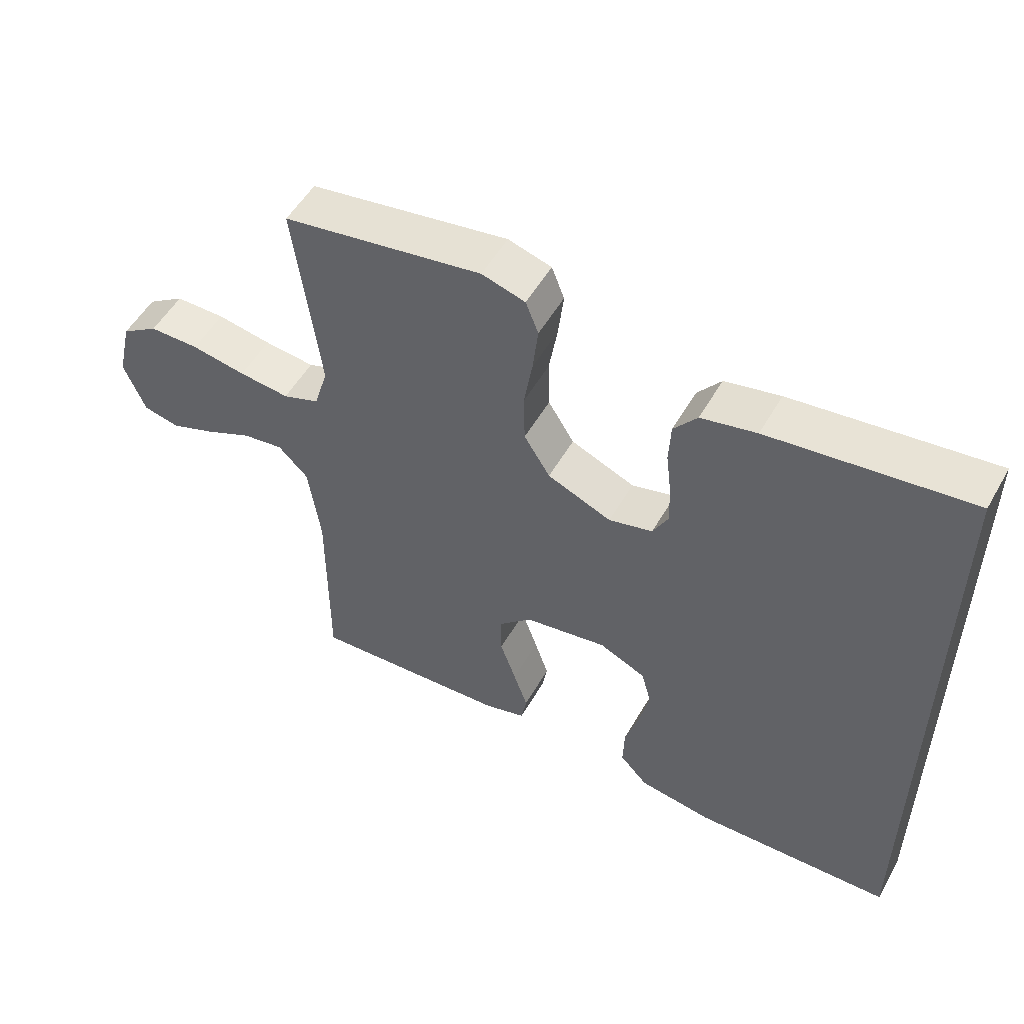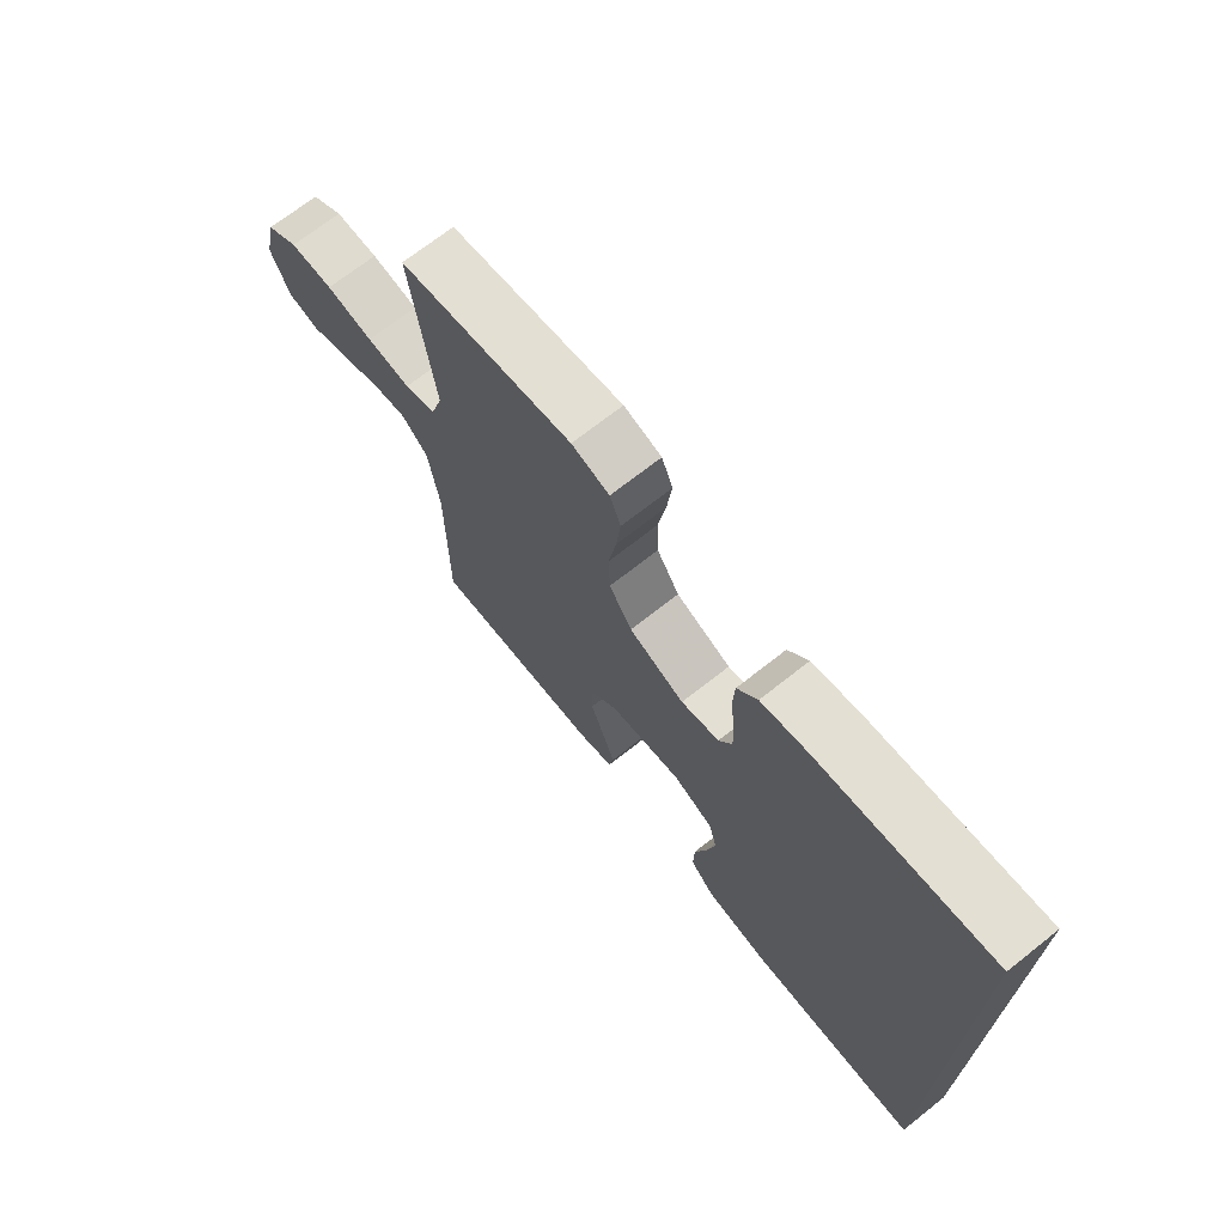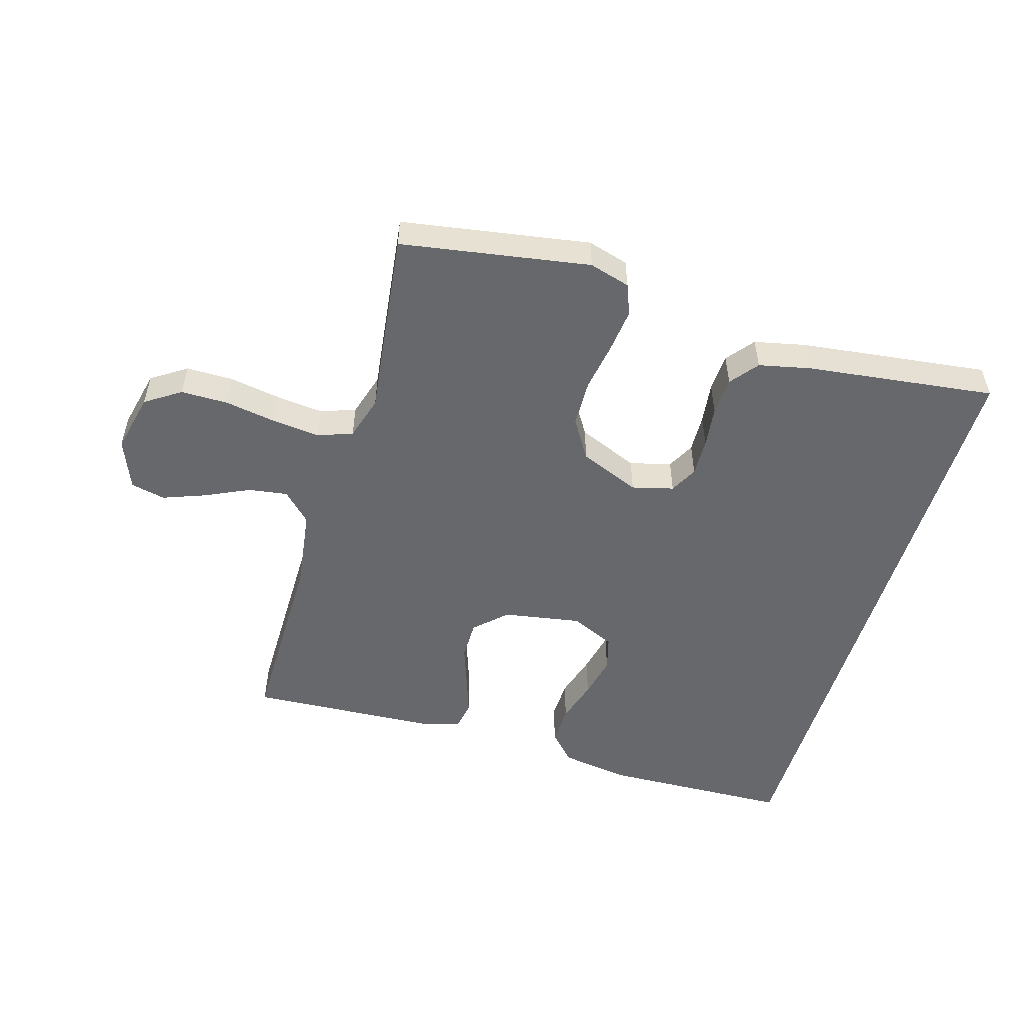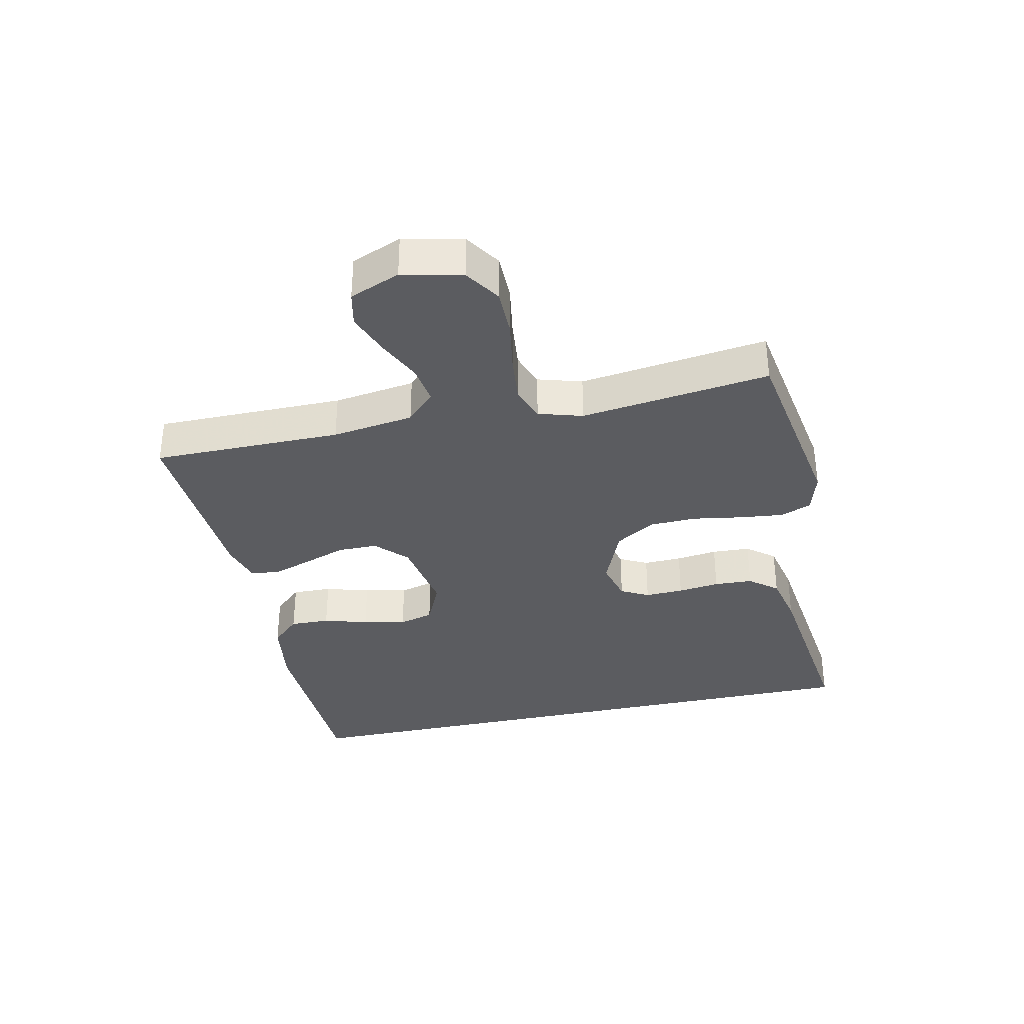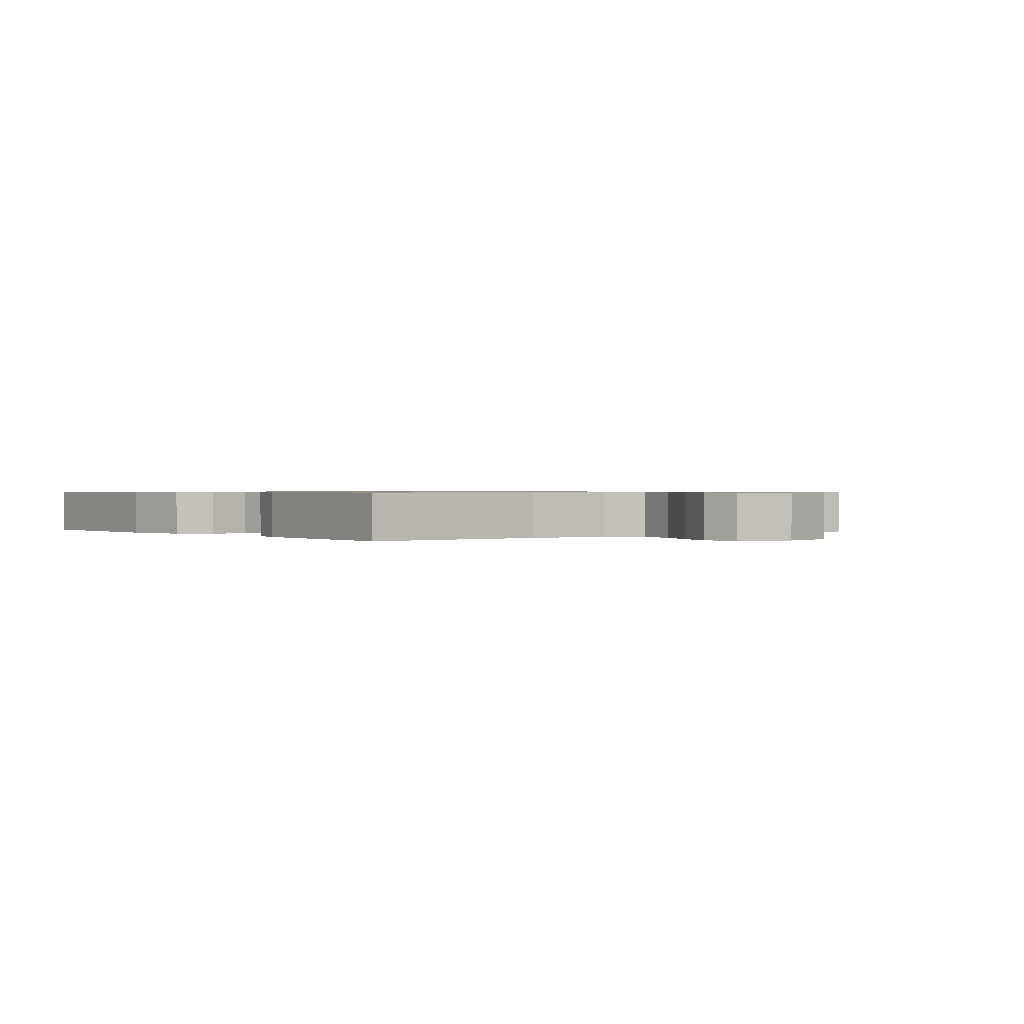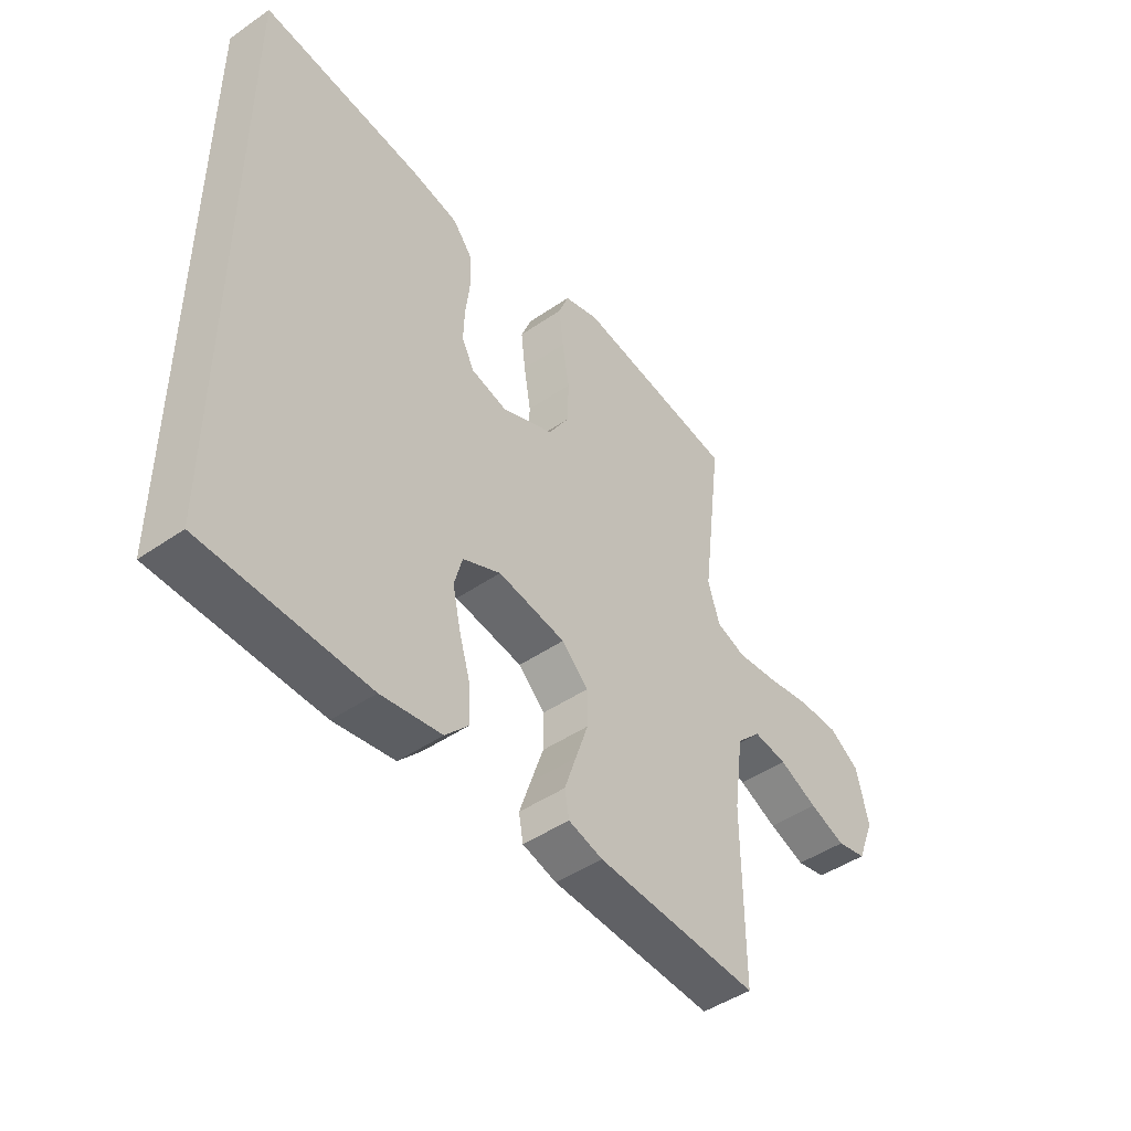
<metadata>
{"format":"obj","ext":"obj","renderer":"f3d","projection":"perspective","resolution":1024,"background":"white","views":[{"elev":52.9,"azim":29.2,"up":"+Z"},{"elev":70.3,"azim":51.7,"up":"+Z"},{"elev":-52.3,"azim":-16.4,"up":"+Y"},{"elev":-34.7,"azim":-77.6,"up":"+Y"},{"elev":0.7,"azim":-128.9,"up":"+Y"},{"elev":-46.1,"azim":128.3,"up":"+Z"}]}
</metadata>
<code>
v -0.5 0.07 0.5
v -0.2 0.07 0.549
v -0.135 0.07 0.53
v -0.116 0.07 0.481
v -0.124 0.07 0.411
v -0.137 0.07 0.333
v -0.135 0.07 0.258
v -0.096 0.07 0.195
v 0 0.07 0.155
v 0.066 0.07 0.172
v 0.089 0.07 0.216
v 0.087 0.07 0.277
v 0.079 0.07 0.343
v 0.082 0.07 0.404
v 0.117 0.07 0.448
v 0.2 0.07 0.466
v 0.5 0.07 0.503
v 0.5 0.07 -0.498
v 0.2 0.07 -0.508
v 0.089 0.07 -0.491
v 0.047 0.07 -0.446
v 0.049 0.07 -0.383
v 0.07 0.07 -0.313
v 0.085 0.07 -0.245
v 0.07 0.07 -0.19
v 0 0.07 -0.158
v -0.125 0.07 -0.179
v -0.174 0.07 -0.226
v -0.174 0.07 -0.289
v -0.15 0.07 -0.358
v -0.129 0.07 -0.42
v -0.137 0.07 -0.465
v -0.2 0.07 -0.483
v -0.5 0.07 -0.5
v -0.499 0.07 -0.2
v -0.517 0.07 -0.07
v -0.562 0.07 -0.025
v -0.624 0.07 -0.034
v -0.695 0.07 -0.067
v -0.762 0.07 -0.092
v -0.817 0.07 -0.08
v -0.849 0.07 0
v -0.827 0.07 0.095
v -0.771 0.07 0.132
v -0.696 0.07 0.132
v -0.614 0.07 0.118
v -0.538 0.07 0.11
v -0.483 0.07 0.13
v -0.462 0.07 0.2
v -0.5 0 0.5
v -0.2 0 0.549
v -0.135 0 0.53
v -0.116 0 0.481
v -0.124 0 0.411
v -0.137 0 0.333
v -0.135 0 0.258
v -0.096 0 0.195
v 0 0 0.155
v 0.066 0 0.172
v 0.089 0 0.216
v 0.087 0 0.277
v 0.079 0 0.343
v 0.082 0 0.404
v 0.117 0 0.448
v 0.2 0 0.466
v 0.5 0 0.503
v 0.5 0 -0.498
v 0.2 0 -0.508
v 0.089 0 -0.491
v 0.047 0 -0.446
v 0.049 0 -0.383
v 0.07 0 -0.313
v 0.085 0 -0.245
v 0.07 0 -0.19
v 0 0 -0.158
v -0.125 0 -0.179
v -0.174 0 -0.226
v -0.174 0 -0.289
v -0.15 0 -0.358
v -0.129 0 -0.42
v -0.137 0 -0.465
v -0.2 0 -0.483
v -0.5 0 -0.5
v -0.499 0 -0.2
v -0.517 0 -0.07
v -0.562 0 -0.025
v -0.624 0 -0.034
v -0.695 0 -0.067
v -0.762 0 -0.092
v -0.817 0 -0.08
v -0.849 0 0
v -0.827 0 0.095
v -0.771 0 0.132
v -0.696 0 0.132
v -0.614 0 0.118
v -0.538 0 0.11
v -0.483 0 0.13
v -0.462 0 0.2
f 43 44 45 46
f 43 46 47
f 42 43 47
f 41 42 47
f 38 39 40 41
f 38 41 47 48
f 32 33 34 35
f 32 35 36
f 29 30 31 32
f 29 32 36
f 28 29 36 37
f 20 21 22 23
f 20 23 24
f 19 20 24
f 18 19 24 25
f 16 17 18 25
f 12 13 14 15
f 11 12 15 16
f 3 4 5 6
f 1 2 3 6
f 49 1 6 7
f 48 49 7 8
f 37 38 48 8
f 27 28 37 8
f 26 27 8 9
f 11 16 25 26
f 10 11 26
f 9 10 26
f 95 94 93 92
f 96 95 92
f 96 92 91
f 96 91 90
f 90 89 88 87
f 97 96 90 87
f 84 83 82 81
f 85 84 81
f 81 80 79 78
f 85 81 78
f 86 85 78 77
f 72 71 70 69
f 73 72 69
f 73 69 68
f 74 73 68 67
f 74 67 66 65
f 64 63 62 61
f 65 64 61 60
f 55 54 53 52
f 55 52 51 50
f 56 55 50 98
f 57 56 98 97
f 57 97 87 86
f 57 86 77 76
f 58 57 76 75
f 75 74 65 60
f 75 60 59
f 75 59 58
f 1 50 51 2
f 2 51 52 3
f 3 52 53 4
f 4 53 54 5
f 5 54 55 6
f 6 55 56 7
f 7 56 57 8
f 8 57 58 9
f 9 58 59 10
f 10 59 60 11
f 11 60 61 12
f 12 61 62 13
f 13 62 63 14
f 14 63 64 15
f 15 64 65 16
f 16 65 66 17
f 17 66 67 18
f 18 67 68 19
f 19 68 69 20
f 20 69 70 21
f 21 70 71 22
f 22 71 72 23
f 23 72 73 24
f 24 73 74 25
f 25 74 75 26
f 26 75 76 27
f 27 76 77 28
f 28 77 78 29
f 29 78 79 30
f 30 79 80 31
f 31 80 81 32
f 32 81 82 33
f 33 82 83 34
f 34 83 84 35
f 35 84 85 36
f 36 85 86 37
f 37 86 87 38
f 38 87 88 39
f 39 88 89 40
f 40 89 90 41
f 41 90 91 42
f 42 91 92 43
f 43 92 93 44
f 44 93 94 45
f 45 94 95 46
f 46 95 96 47
f 47 96 97 48
f 48 97 98 49
f 49 98 50 1

</code>
